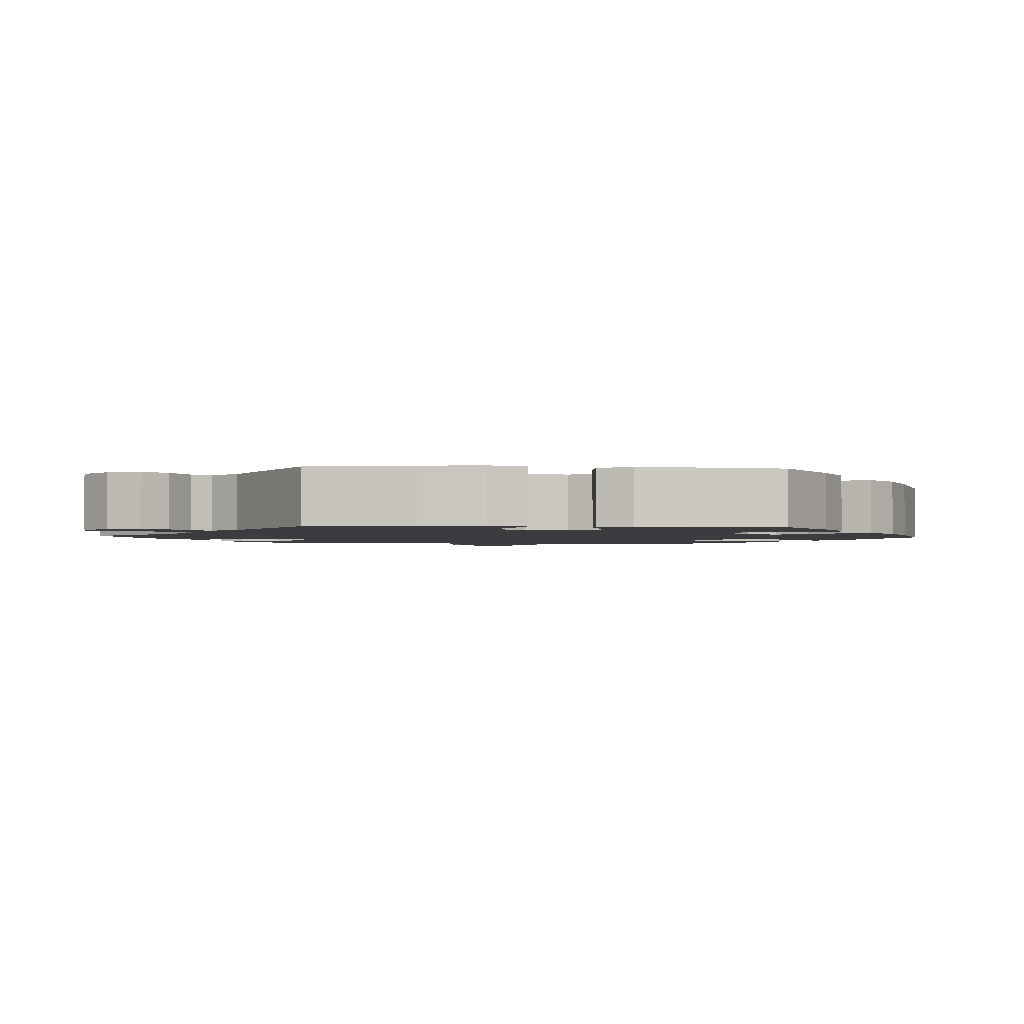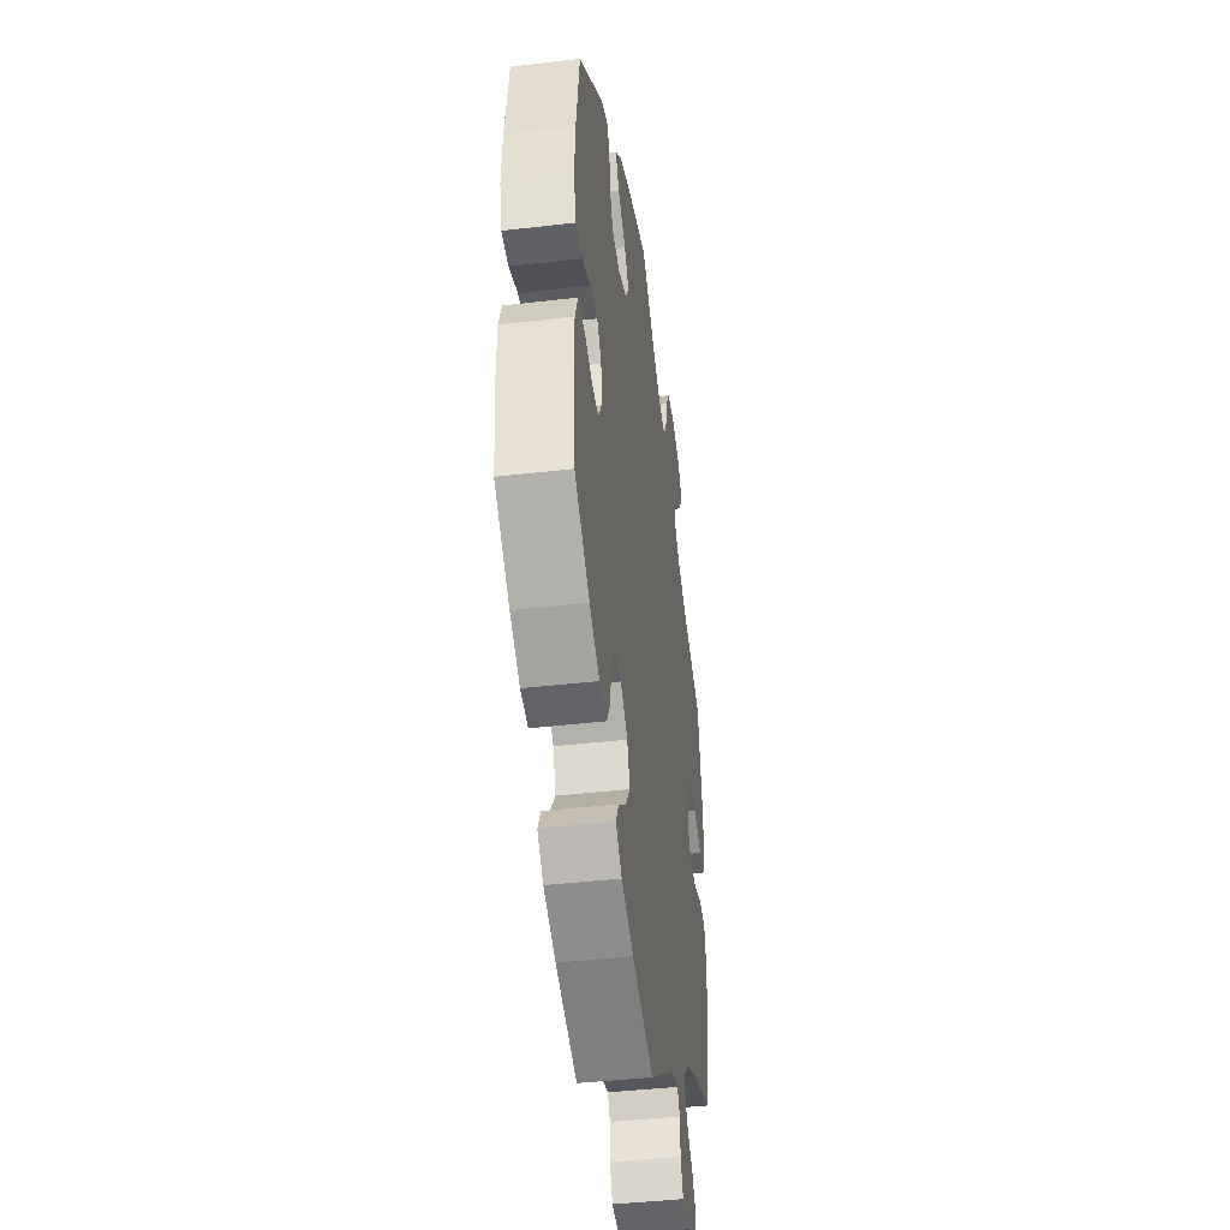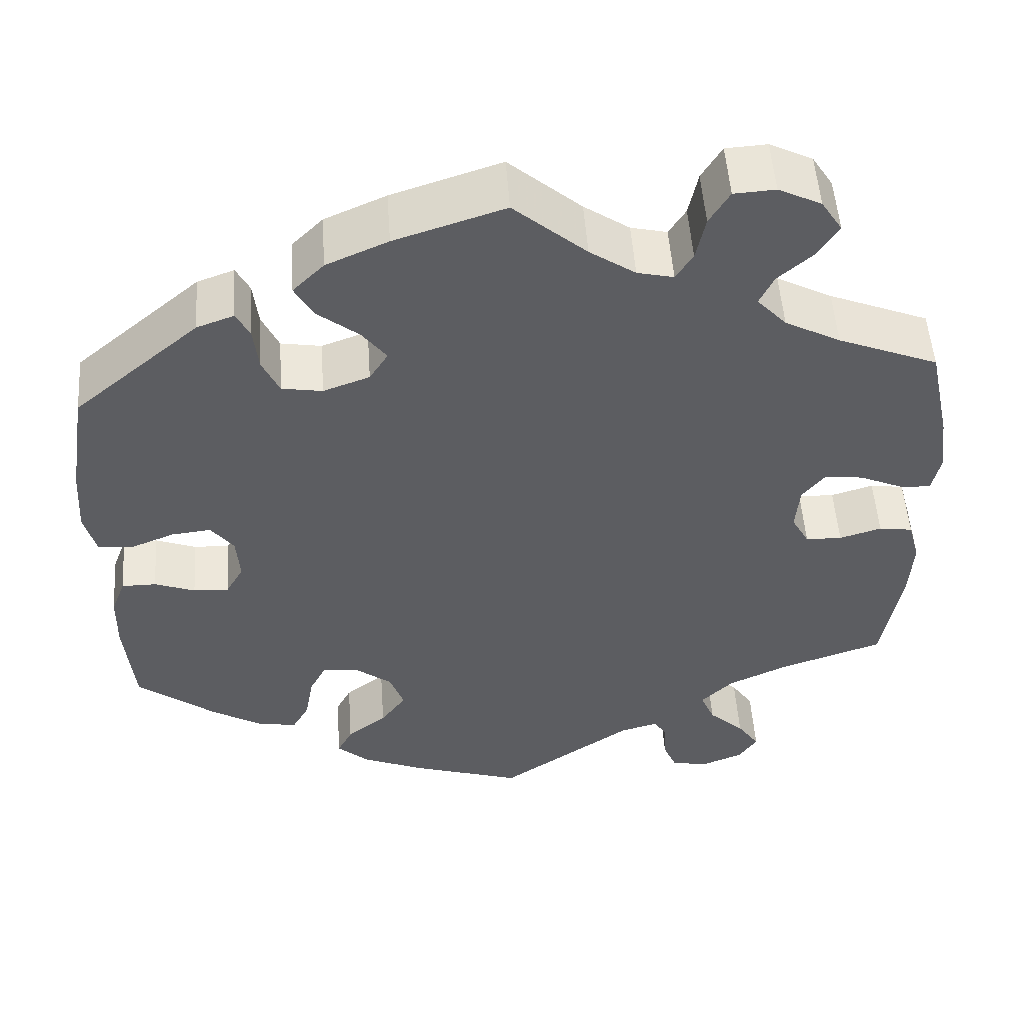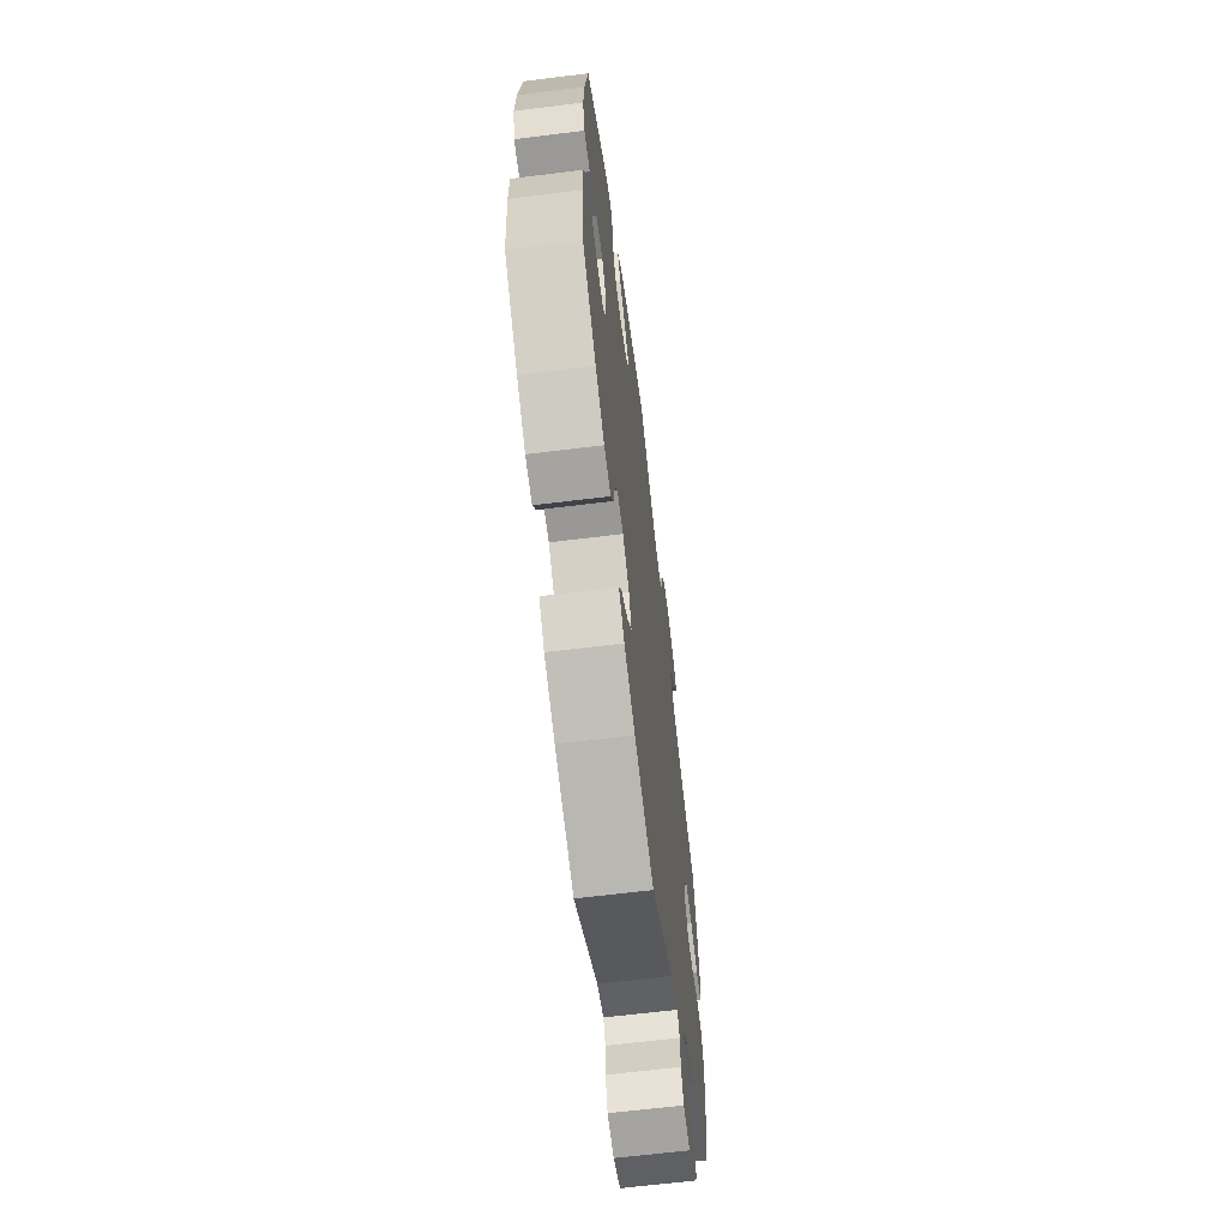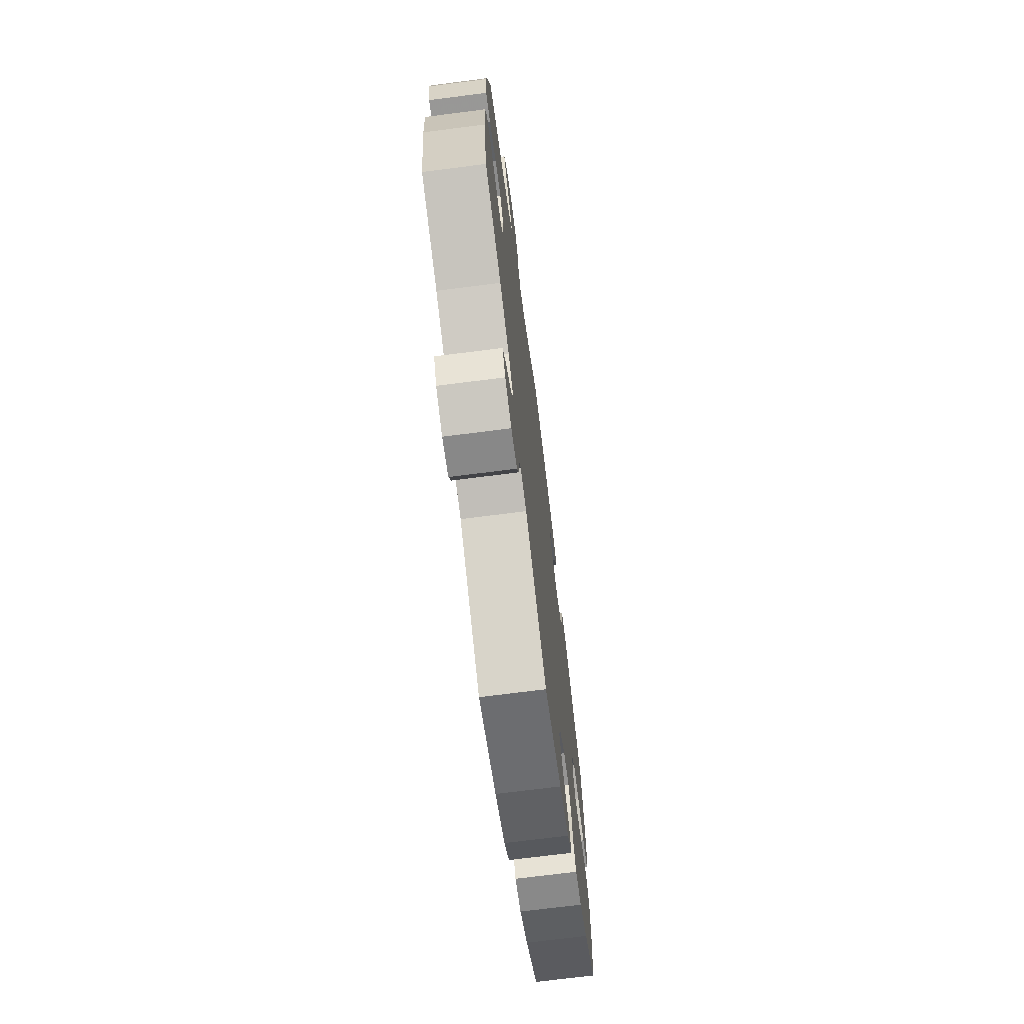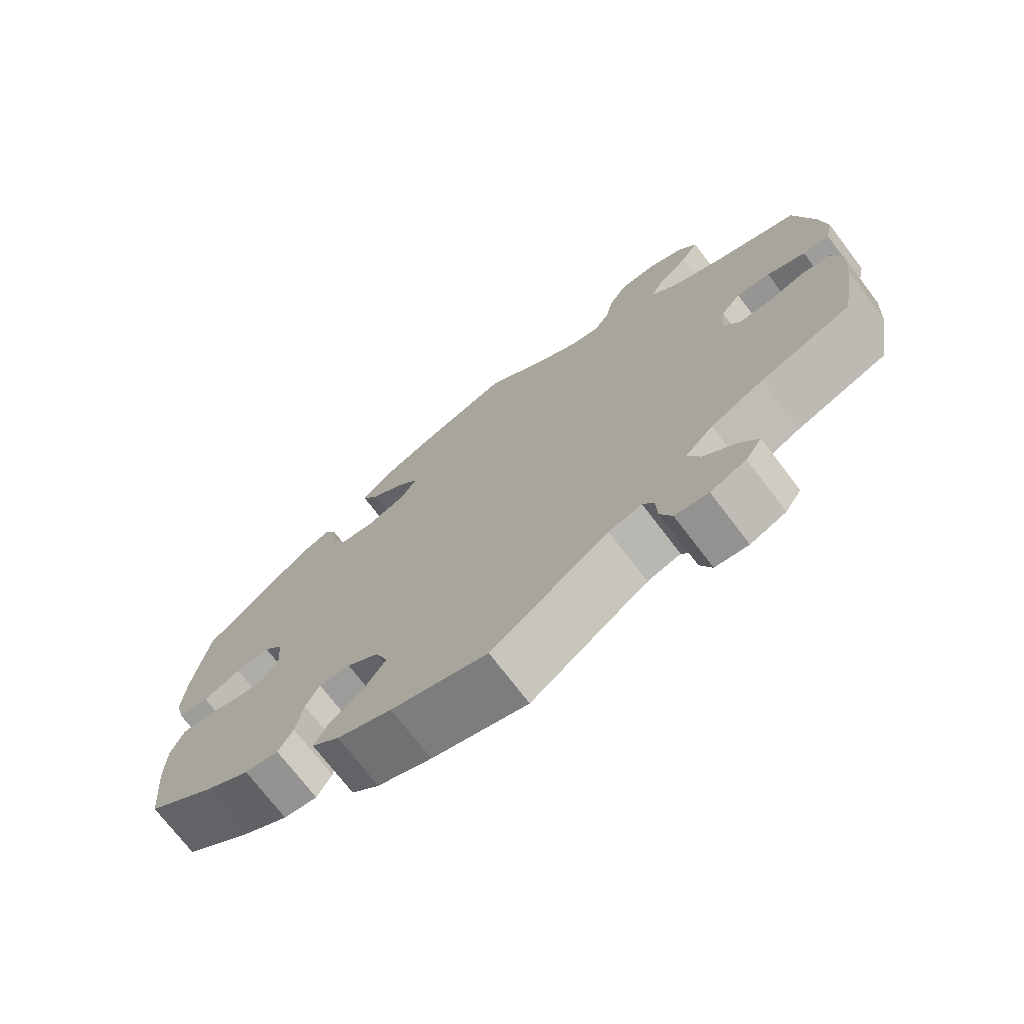
<metadata>
{"format":"obj","ext":"obj","renderer":"f3d","projection":"perspective","resolution":1024,"background":"white","views":[{"elev":-2.0,"azim":-154.5,"up":"+Y"},{"elev":-42.5,"azim":-82.1,"up":"+Z"},{"elev":52.1,"azim":-4.0,"up":"+Z"},{"elev":-64.8,"azim":-82.9,"up":"+Z"},{"elev":-71.5,"azim":97.3,"up":"+Z"},{"elev":-73.0,"azim":37.3,"up":"+Z"}]}
</metadata>
<code>
v 0.526 0.07 0.169
v 0.535 0.07 0.1
v 0.525 0.07 0.054
v 0.489 0.07 0.056
v 0.437 0.07 0.079
v 0.391 0.07 0.085
v 0.364 0.07 0.051
v 0.359 0.07 -0.004
v 0.38 0.07 -0.042
v 0.423 0.07 -0.043
v 0.473 0.07 -0.028
v 0.513 0.07 -0.034
v 0.527 0.07 -0.085
v 0.522 0.07 -0.162
v 0.5 0.07 -0.289
v 0.377 0.07 -0.331
v 0.306 0.07 -0.364
v 0.268 0.07 -0.402
v 0.285 0.07 -0.442
v 0.327 0.07 -0.481
v 0.353 0.07 -0.519
v 0.331 0.07 -0.552
v 0.283 0.07 -0.571
v 0.238 0.07 -0.564
v 0.222 0.07 -0.526
v 0.22 0.07 -0.481
v 0.205 0.07 -0.456
v 0.16 0.07 -0.468
v 0.001 0.07 -0.578
v -0.13 0.07 -0.536
v -0.204 0.07 -0.505
v -0.242 0.07 -0.471
v -0.224 0.07 -0.437
v -0.177 0.07 -0.4
v -0.147 0.07 -0.358
v -0.164 0.07 -0.312
v -0.208 0.07 -0.278
v -0.251 0.07 -0.275
v -0.27 0.07 -0.312
v -0.28 0.07 -0.368
v -0.3 0.07 -0.404
v -0.346 0.07 -0.397
v -0.407 0.07 -0.36
v -0.5 0.07 -0.289
v -0.511 0.07 -0.173
v -0.51 0.07 -0.105
v -0.493 0.07 -0.06
v -0.452 0.07 -0.06
v -0.404 0.07 -0.078
v -0.362 0.07 -0.08
v -0.341 0.07 -0.043
v -0.345 0.07 0.011
v -0.372 0.07 0.046
v -0.419 0.07 0.041
v -0.471 0.07 0.02
v -0.512 0.07 0.023
v -0.526 0.07 0.076
v -0.521 0.07 0.155
v -0.5 0.07 0.289
v -0.351 0.07 0.415
v -0.307 0.07 0.431
v -0.291 0.07 0.4
v -0.285 0.07 0.347
v -0.265 0.07 0.304
v -0.217 0.07 0.296
v -0.162 0.07 0.316
v -0.14 0.07 0.351
v -0.169 0.07 0.389
v -0.218 0.07 0.428
v -0.24 0.07 0.467
v -0.203 0.07 0.504
v -0.13 0.07 0.536
v 0 0.07 0.578
v 0.086 0.07 0.504
v 0.14 0.07 0.467
v 0.183 0.07 0.457
v 0.203 0.07 0.489
v 0.214 0.07 0.542
v 0.238 0.07 0.582
v 0.287 0.07 0.585
v 0.338 0.07 0.56
v 0.363 0.07 0.521
v 0.339 0.07 0.483
v 0.297 0.07 0.446
v 0.28 0.07 0.41
v 0.315 0.07 0.372
v 0.381 0.07 0.337
v 0.5 0.07 0.289
v 0.526 0 0.169
v 0.535 0 0.1
v 0.525 0 0.054
v 0.489 0 0.056
v 0.437 0 0.079
v 0.391 0 0.085
v 0.364 0 0.051
v 0.359 0 -0.004
v 0.38 0 -0.042
v 0.423 0 -0.043
v 0.473 0 -0.028
v 0.513 0 -0.034
v 0.527 0 -0.085
v 0.522 0 -0.162
v 0.5 0 -0.289
v 0.377 0 -0.331
v 0.306 0 -0.364
v 0.268 0 -0.402
v 0.285 0 -0.442
v 0.327 0 -0.481
v 0.353 0 -0.519
v 0.331 0 -0.552
v 0.283 0 -0.571
v 0.238 0 -0.564
v 0.222 0 -0.526
v 0.22 0 -0.481
v 0.205 0 -0.456
v 0.16 0 -0.468
v 0.001 0 -0.578
v -0.13 0 -0.536
v -0.204 0 -0.505
v -0.242 0 -0.471
v -0.224 0 -0.437
v -0.177 0 -0.4
v -0.147 0 -0.358
v -0.164 0 -0.312
v -0.208 0 -0.278
v -0.251 0 -0.275
v -0.27 0 -0.312
v -0.28 0 -0.368
v -0.3 0 -0.404
v -0.346 0 -0.397
v -0.407 0 -0.36
v -0.5 0 -0.289
v -0.511 0 -0.173
v -0.51 0 -0.105
v -0.493 0 -0.06
v -0.452 0 -0.06
v -0.404 0 -0.078
v -0.362 0 -0.08
v -0.341 0 -0.043
v -0.345 0 0.011
v -0.372 0 0.046
v -0.419 0 0.041
v -0.471 0 0.02
v -0.512 0 0.023
v -0.526 0 0.076
v -0.521 0 0.155
v -0.5 0 0.289
v -0.351 0 0.415
v -0.307 0 0.431
v -0.291 0 0.4
v -0.285 0 0.347
v -0.265 0 0.304
v -0.217 0 0.296
v -0.162 0 0.316
v -0.14 0 0.351
v -0.169 0 0.389
v -0.218 0 0.428
v -0.24 0 0.467
v -0.203 0 0.504
v -0.13 0 0.536
v 0 0 0.578
v 0.086 0 0.504
v 0.14 0 0.467
v 0.183 0 0.457
v 0.203 0 0.489
v 0.214 0 0.542
v 0.238 0 0.582
v 0.287 0 0.585
v 0.338 0 0.56
v 0.363 0 0.521
v 0.339 0 0.483
v 0.297 0 0.446
v 0.28 0 0.41
v 0.315 0 0.372
v 0.381 0 0.337
v 0.5 0 0.289
f 87 88 1 2
f 86 87 2 3
f 85 86 3 4
f 81 82 83 84
f 81 84 85
f 80 81 85
f 77 78 79 80
f 76 77 80 85
f 75 76 85 4
f 71 72 73 74
f 68 69 70 71
f 67 68 71 74
f 66 67 74 75
f 60 61 62 63
f 60 63 64
f 59 60 64
f 58 59 64 65
f 54 55 56 57
f 53 54 57 58
f 46 47 48 49
f 46 49 50
f 45 46 50
f 44 45 50
f 43 44 50
f 42 43 50 51
f 39 40 41 42
f 38 39 42 51
f 31 32 33 34
f 31 34 35
f 28 29 30 31
f 27 28 31 35
f 23 24 25 26
f 23 26 27
f 22 23 27
f 19 20 21 22
f 18 19 22 27
f 17 18 27 35
f 13 14 15 16
f 10 11 12 13
f 9 10 13 16
f 8 9 16 17
f 75 4 5
f 66 75 5 6
f 53 58 65 66
f 52 53 66 6
f 37 38 51 52
f 36 37 52 6
f 7 8 17 35
f 6 7 35 36
f 90 89 176 175
f 91 90 175 174
f 92 91 174 173
f 172 171 170 169
f 173 172 169
f 173 169 168
f 168 167 166 165
f 173 168 165 164
f 92 173 164 163
f 162 161 160 159
f 159 158 157 156
f 162 159 156 155
f 163 162 155 154
f 151 150 149 148
f 152 151 148
f 152 148 147
f 153 152 147 146
f 145 144 143 142
f 146 145 142 141
f 137 136 135 134
f 138 137 134
f 138 134 133
f 138 133 132
f 138 132 131
f 139 138 131 130
f 130 129 128 127
f 139 130 127 126
f 122 121 120 119
f 123 122 119
f 119 118 117 116
f 123 119 116 115
f 114 113 112 111
f 115 114 111
f 115 111 110
f 110 109 108 107
f 115 110 107 106
f 123 115 106 105
f 104 103 102 101
f 101 100 99 98
f 104 101 98 97
f 105 104 97 96
f 93 92 163
f 94 93 163 154
f 154 153 146 141
f 94 154 141 140
f 140 139 126 125
f 94 140 125 124
f 123 105 96 95
f 124 123 95 94
f 1 89 90 2
f 2 90 91 3
f 3 91 92 4
f 4 92 93 5
f 5 93 94 6
f 6 94 95 7
f 7 95 96 8
f 8 96 97 9
f 9 97 98 10
f 10 98 99 11
f 11 99 100 12
f 12 100 101 13
f 13 101 102 14
f 14 102 103 15
f 15 103 104 16
f 16 104 105 17
f 17 105 106 18
f 18 106 107 19
f 19 107 108 20
f 20 108 109 21
f 21 109 110 22
f 22 110 111 23
f 23 111 112 24
f 24 112 113 25
f 25 113 114 26
f 26 114 115 27
f 27 115 116 28
f 28 116 117 29
f 29 117 118 30
f 30 118 119 31
f 31 119 120 32
f 32 120 121 33
f 33 121 122 34
f 34 122 123 35
f 35 123 124 36
f 36 124 125 37
f 37 125 126 38
f 38 126 127 39
f 39 127 128 40
f 40 128 129 41
f 41 129 130 42
f 42 130 131 43
f 43 131 132 44
f 44 132 133 45
f 45 133 134 46
f 46 134 135 47
f 47 135 136 48
f 48 136 137 49
f 49 137 138 50
f 50 138 139 51
f 51 139 140 52
f 52 140 141 53
f 53 141 142 54
f 54 142 143 55
f 55 143 144 56
f 56 144 145 57
f 57 145 146 58
f 58 146 147 59
f 59 147 148 60
f 60 148 149 61
f 61 149 150 62
f 62 150 151 63
f 63 151 152 64
f 64 152 153 65
f 65 153 154 66
f 66 154 155 67
f 67 155 156 68
f 68 156 157 69
f 69 157 158 70
f 70 158 159 71
f 71 159 160 72
f 72 160 161 73
f 73 161 162 74
f 74 162 163 75
f 75 163 164 76
f 76 164 165 77
f 77 165 166 78
f 78 166 167 79
f 79 167 168 80
f 80 168 169 81
f 81 169 170 82
f 82 170 171 83
f 83 171 172 84
f 84 172 173 85
f 85 173 174 86
f 86 174 175 87
f 87 175 176 88
f 88 176 89 1

</code>
